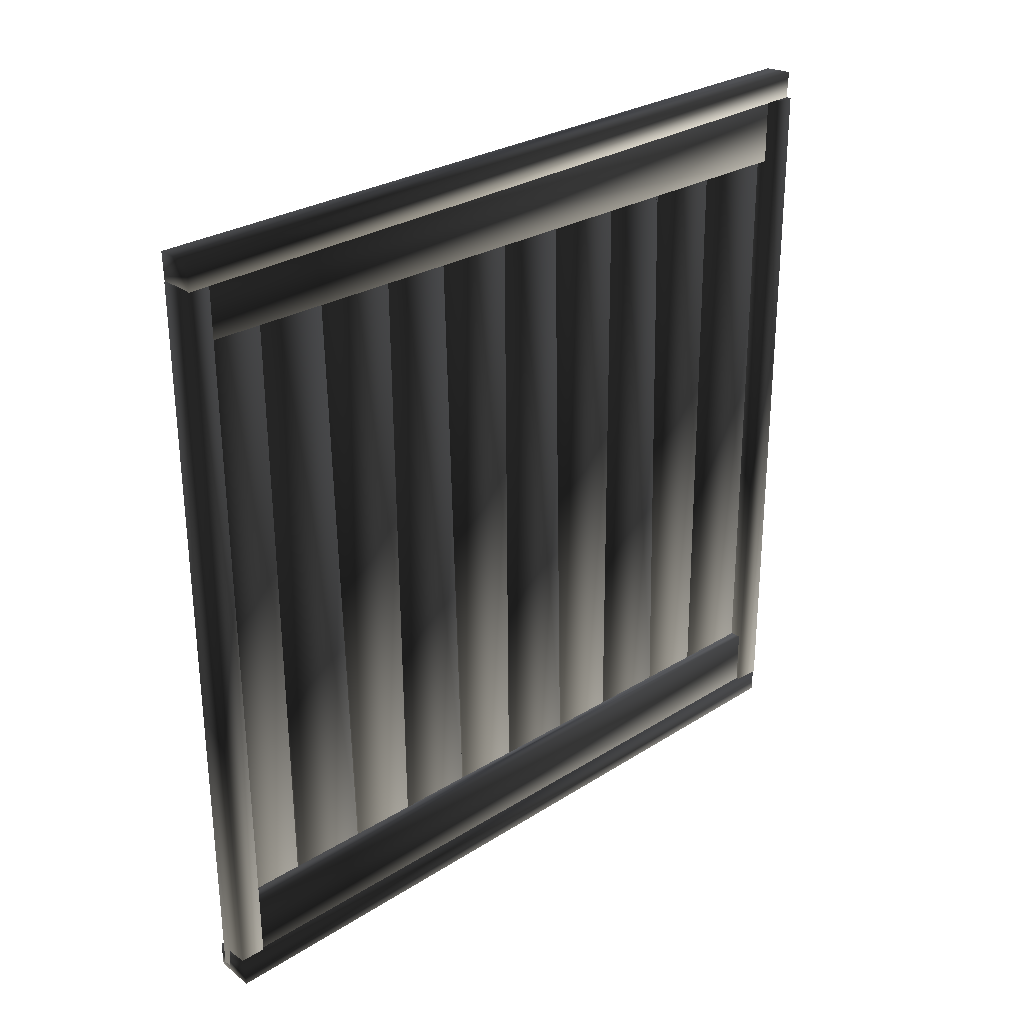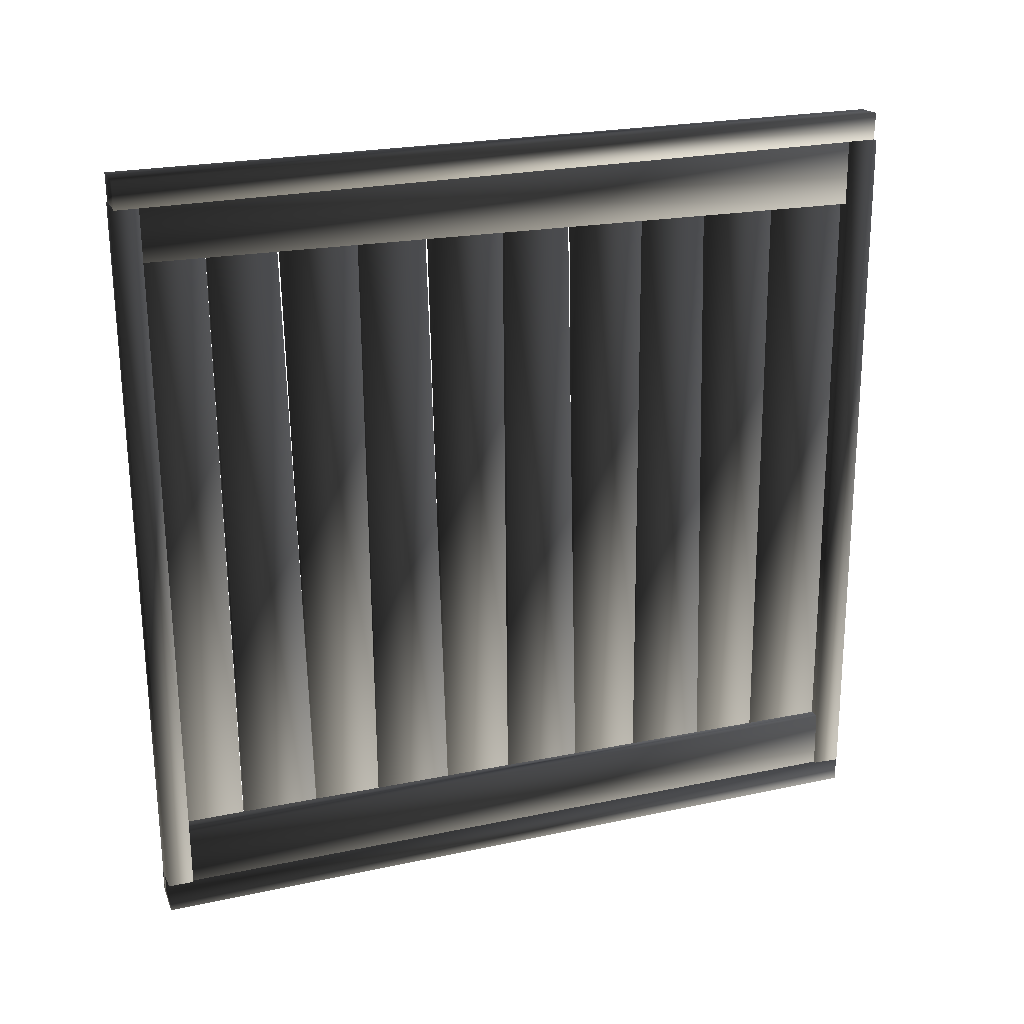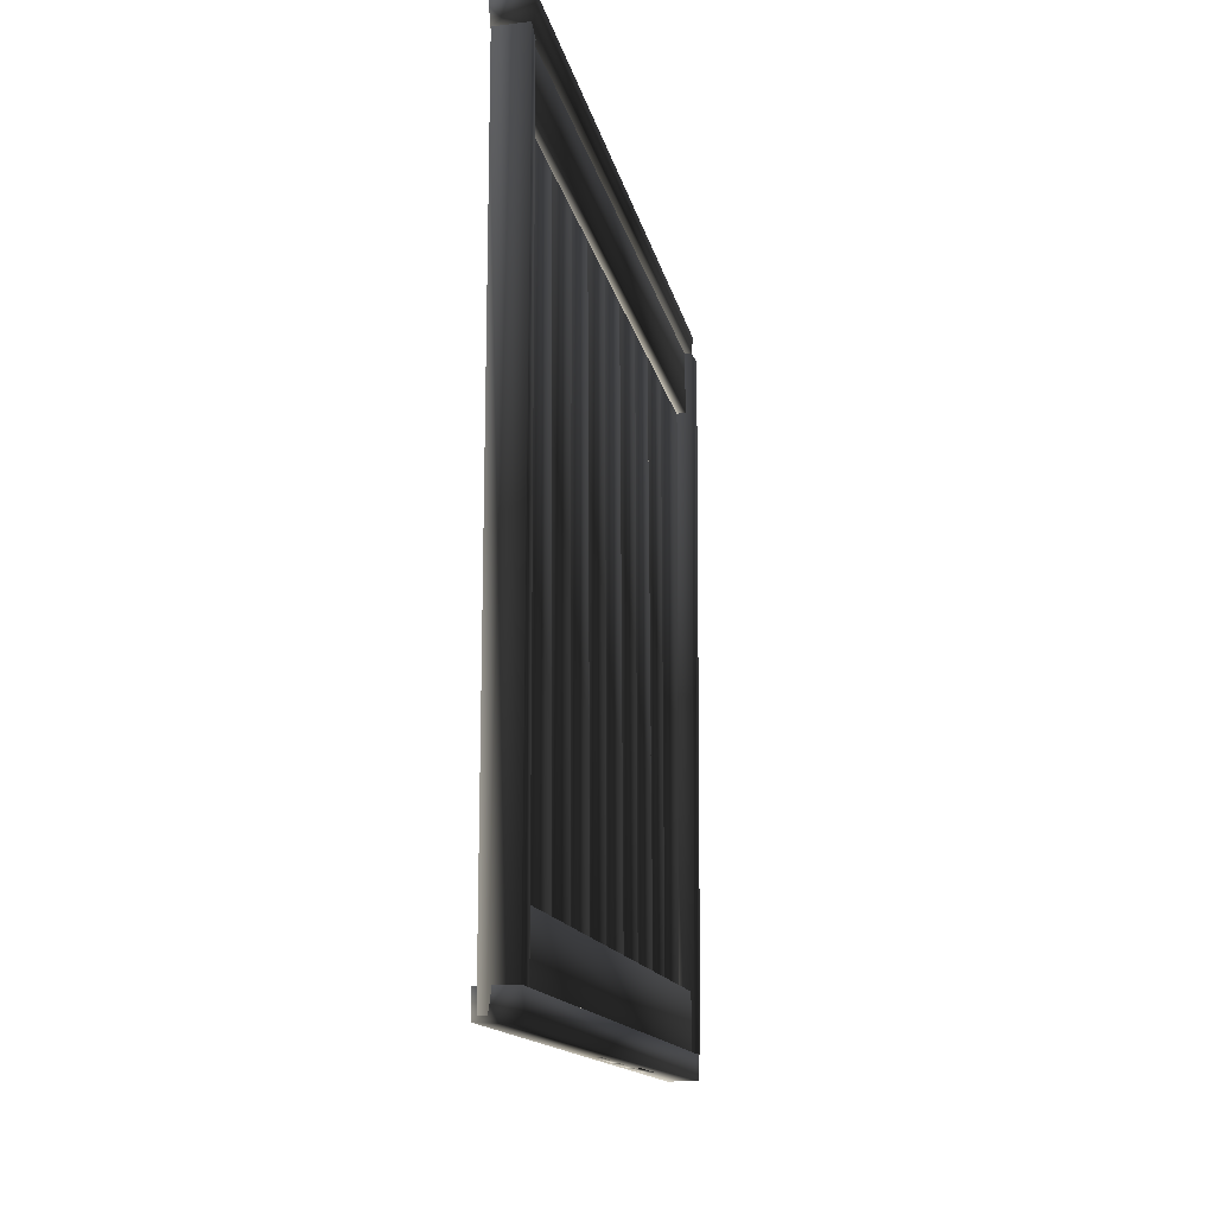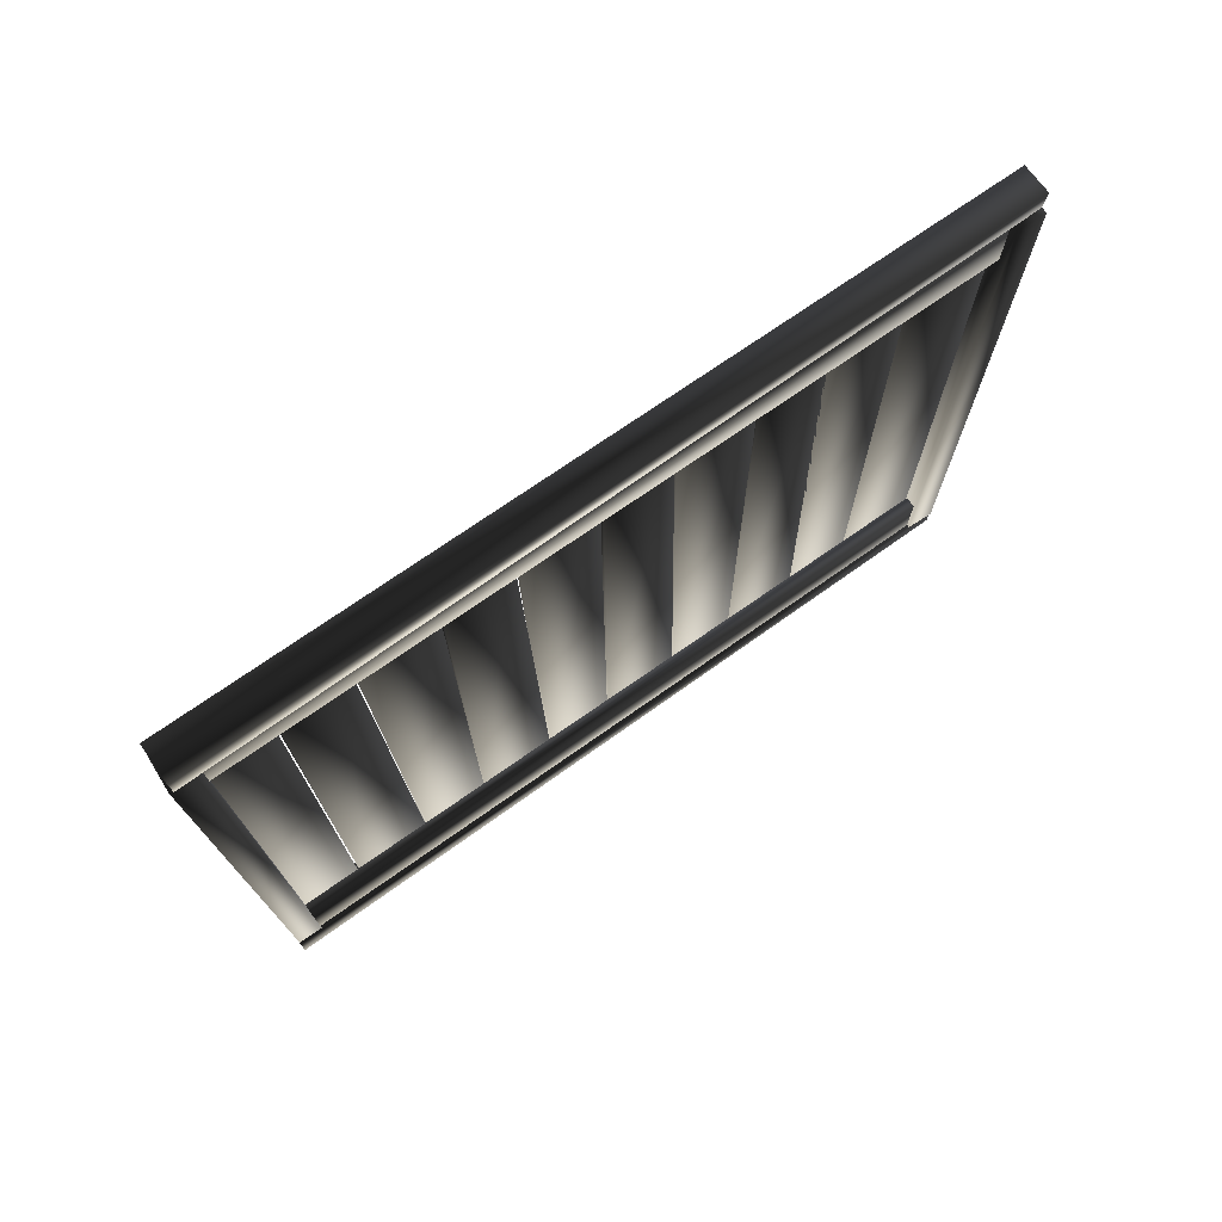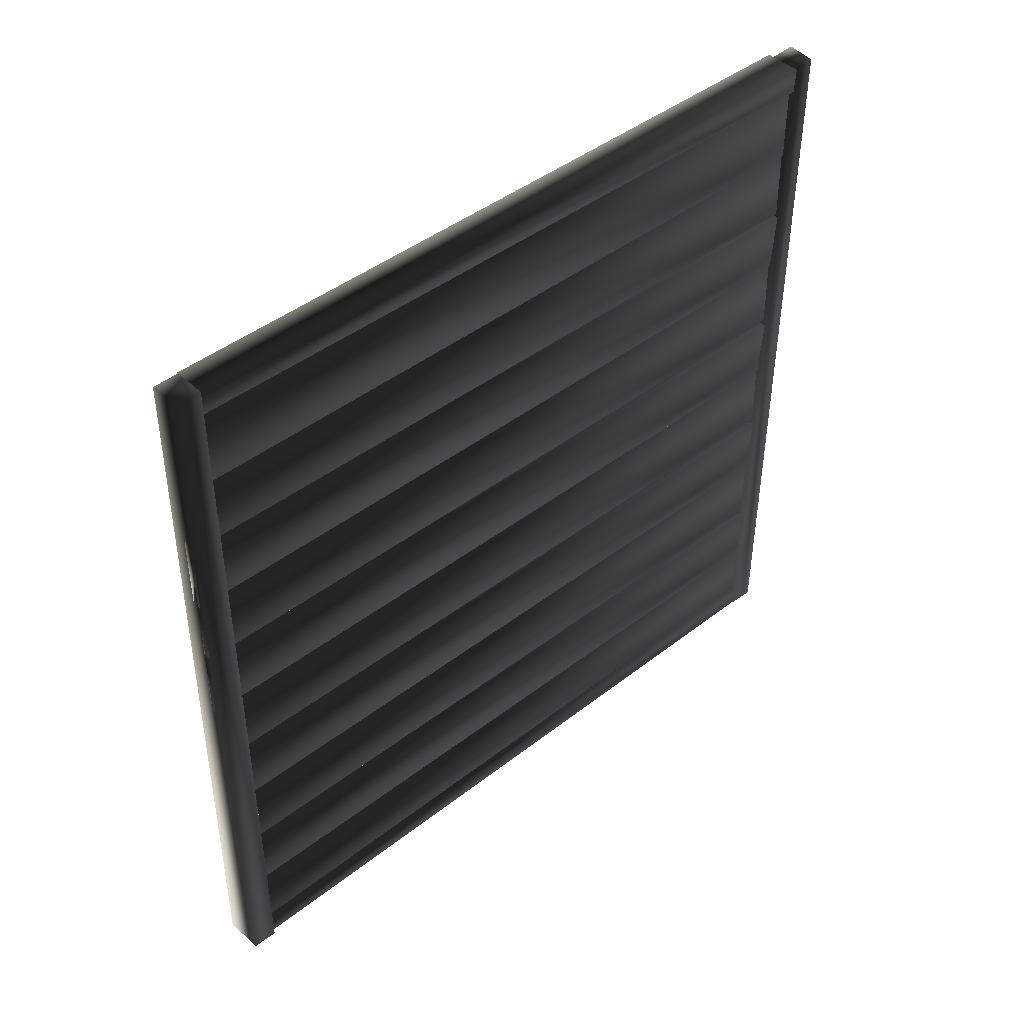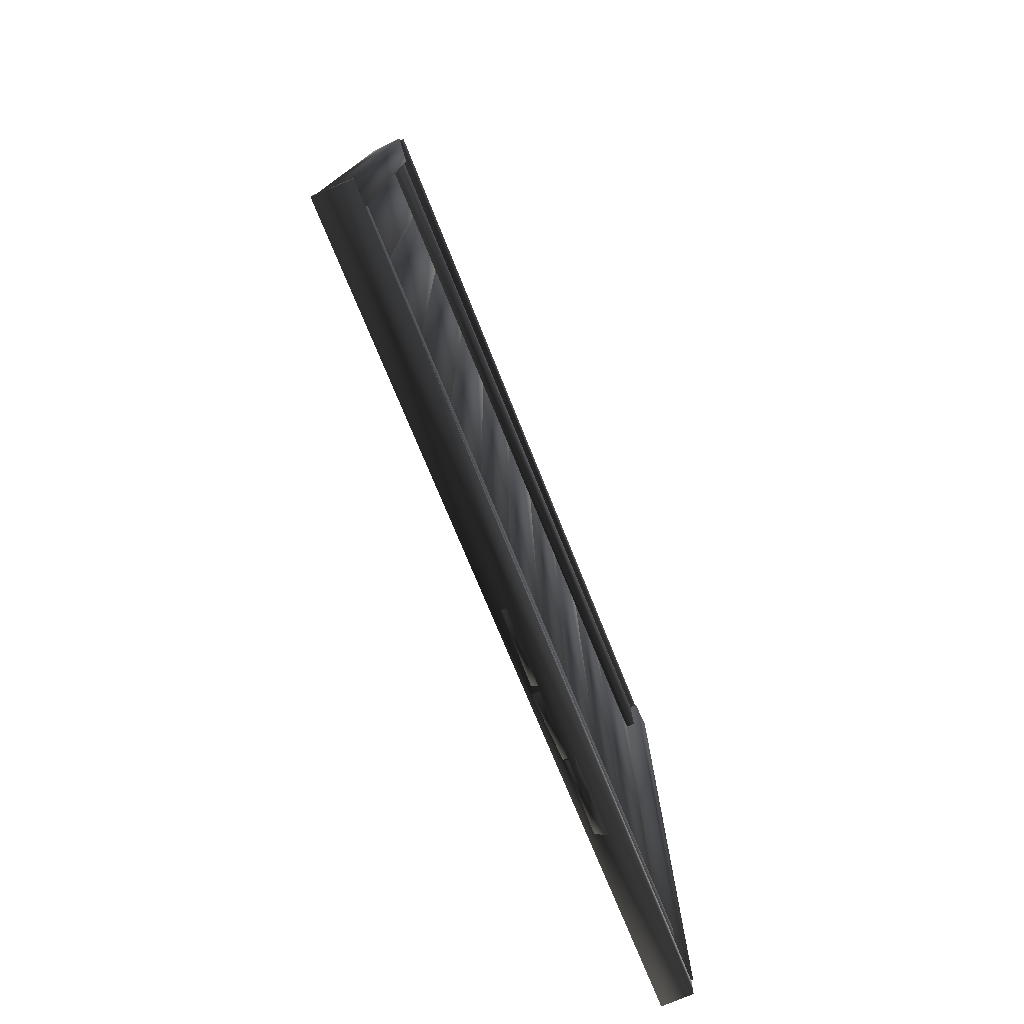
<metadata>
{"format":"obj","ext":"obj","renderer":"f3d","projection":"perspective","resolution":1024,"background":"white","views":[{"elev":28.2,"azim":46.9,"up":"+Z"},{"elev":23.0,"azim":70.8,"up":"+Z"},{"elev":-14.4,"azim":11.1,"up":"+Z"},{"elev":73.5,"azim":55.0,"up":"+Z"},{"elev":45.0,"azim":-132.1,"up":"+Y"},{"elev":-77.8,"azim":22.3,"up":"+Z"}]}
</metadata>
<code>
v  -4.244 -2.28 -85.03
v  2.905 -2.406 -85.07
v  3.883 -3.844 87.21
v  -4.344 -3.66 87.26
v  4.219 2.475 87.26
v  -4.537 2.522 87.32
v  3.249 3.955 -85.02
v  -3.653 3.449 -84.98
v  2.828 -174.7 -91.47
v  -4.757 -174.7 -91.51
v  -4.165 -176.2 85.89
v  2.928 -176.2 85.94
v  -4.064 -182.2 85.84
v  3.635 -182.7 85.9
v  -4.665 -180.9 -91.56
v  2.752 -180.8 -91.52
v  -0.0279 0.7242 -88.24
v  2.215 0.7242 -88.24
v  2.215 -179.5 -86.84
v  -0.3663 -179.5 -86.84
v  2.215 -179.3 -72.49
v  -1.025 -179.3 -71.23
v  2.215 0.8597 -70.89
v  -0.4361 0.8592 -70.95
v  -3.01 -124.9 -91.02
v  -0.7673 -124.9 -91.02
v  -0.7674 -126.4 89.16
v  -3.349 -126.4 89.16
v  -0.7674 -110.8 89.29
v  -4.008 -110.8 89.29
v  -0.7672 -106.3 -90.87
v  -3.419 -107.6 -90.88
v  -3.011 -126.7 89.15
v  -0.7674 -126.7 89.15
v  -0.7673 -125.2 -91.02
v  -3.349 -125.2 -91.02
v  -0.7672 -140.8 -91.16
v  -4.008 -140.8 -91.16
v  -0.7674 -145.3 89
v  -3.419 -144 89.01
v  -3.011 -159.8 -91.31
v  -0.7673 -159.8 -91.31
v  -0.7675 -161.3 88.86
v  -3.349 -161.3 88.86
v  -0.7674 -145.7 88.99
v  -4.008 -145.7 88.99
v  -0.7673 -141.2 -91.16
v  -3.419 -142.5 -91.17
v  -3.011 -161.8 88.86
v  -0.7674 -161.8 88.86
v  -0.7674 -160.3 -91.32
v  -3.349 -160.3 -91.32
v  -0.7674 -175.9 -91.45
v  -4.008 -175.9 -91.45
v  -0.7674 -180.4 88.7
v  -3.419 -179.1 88.72
v  -3.011 -91.72 89.44
v  -0.7673 -91.72 89.44
v  -0.7673 -90.21 -90.73
v  -3.349 -90.21 -90.73
v  -0.7673 -105.8 -90.86
v  -4.008 -105.8 -90.86
v  -0.7673 -110.3 89.29
v  -3.419 -109 89.3
v  -0.0279 -0.6109 71.68
v  2.215 -0.611 71.68
v  2.215 -180.8 73.08
v  -0.3664 -180.8 73.08
v  2.215 -180.7 87.43
v  -1.025 -180.7 88.68
v  2.215 -0.4755 89.03
v  -0.4361 -0.476 88.97
v  -4.004 -20.65 -90.14
v  -1.764 -20.77 -90.16
v  -0.7789 -22.28 90.02
v  -3.357 -22.14 90.04
v  0.2007 -4.165 90.17
v  -3.035 -3.99 90.18
v  -0.7589 -2.192 -90.01
v  -3.478 -3.368 -90
v  -3.011 -22.51 90.02
v  -0.7674 -22.51 90.02
v  -0.7672 -21.01 -90.16
v  -3.349 -21.01 -90.16
v  -0.7672 -36.61 -90.29
v  -4.008 -36.61 -90.29
v  -0.7674 -41.12 89.87
v  -3.419 -39.8 89.88
v  -4.259 2.434 87.37
v  2.89 2.474 87.24
v  3.898 -181.9 85.71
v  -4.329 -181.9 85.89
v  4.234 -181.9 92.16
v  -4.522 -182 92.21
v  3.234 2.421 93.86
v  -3.668 2.378 93.36
v  2.813 4.07 -85.06
v  -4.771 4.112 -85.11
v  -5.72 -180.9 -86.65
v  2.942 -180.9 -86.66
v  -5.62 -180.8 -92.63
v  3.651 -180.9 -93.11
v  -4.68 4.165 -91.25
v  2.738 4.116 -91.18
v  -3.01 -54.8 -91.83
v  -0.7672 -54.8 -91.83
v  -0.7674 -56.29 87.26
v  -3.349 -56.29 87.26
v  -0.7674 -40.69 87.39
v  -4.008 -40.69 87.39
v  -0.7672 -36.19 -91.67
v  -3.419 -37.51 -91.68
v  -3.011 -56.58 87.26
v  -0.7674 -56.58 87.26
v  -0.7672 -55.08 -91.83
v  -3.349 -55.08 -91.83
v  -0.7672 -70.68 -91.96
v  -4.008 -70.68 -91.96
v  -0.7674 -75.18 87.1
v  -3.419 -73.86 87.11
v  -3.01 -89.71 -92.12
v  -0.7672 -89.71 -92.12
v  -0.7674 -91.2 86.97
v  -3.349 -91.2 86.97
v  -0.7674 -75.6 87.1
v  -4.008 -75.6 87.1
v  -0.7672 -71.1 -91.96
v  -3.419 -72.42 -91.98
o Cube_446
g Cube_446
f 1 2 3 4
f 4 3 5 6
f 6 5 7 8
f 8 7 2 1
f 4 6 8 1
f 5 3 2 7
f 9 10 11 12
f 12 11 13 14
f 14 13 15 16
f 16 15 10 9
f 12 14 16 9
f 13 11 10 15
f 17 18 19 20
f 20 19 21 22
f 22 21 23 24
f 24 23 18 17
f 20 22 24 17
f 21 19 18 23
f 25 26 27 28
f 28 27 29 30
f 30 29 31 32
f 32 31 26 25
f 28 30 32 25
f 29 27 26 31
f 33 34 35 36
f 36 35 37 38
f 38 37 39 40
f 40 39 34 33
f 36 38 40 33
f 37 35 34 39
f 41 42 43 44
f 44 43 45 46
f 46 45 47 48
f 48 47 42 41
f 44 46 48 41
f 45 43 42 47
f 49 50 51 52
f 52 51 53 54
f 54 53 55 56
f 56 55 50 49
f 52 54 56 49
f 53 51 50 55
f 57 58 59 60
f 60 59 61 62
f 62 61 63 64
f 64 63 58 57
f 60 62 64 57
f 61 59 58 63
f 65 66 67 68
f 68 67 69 70
f 70 69 71 72
f 72 71 66 65
f 68 70 72 65
f 69 67 66 71
f 73 74 75 76
f 76 75 77 78
f 78 77 79 80
f 80 79 74 73
f 76 78 80 73
f 77 75 74 79
f 81 82 83 84
f 84 83 85 86
f 86 85 87 88
f 88 87 82 81
f 84 86 88 81
f 85 83 82 87
f 89 90 91 92
f 92 91 93 94
f 94 93 95 96
f 96 95 90 89
f 92 94 96 89
f 93 91 90 95
f 97 98 99 100
f 100 99 101 102
f 102 101 103 104
f 104 103 98 97
f 100 102 104 97
f 101 99 98 103
f 105 106 107 108
f 108 107 109 110
f 110 109 111 112
f 112 111 106 105
f 108 110 112 105
f 109 107 106 111
f 113 114 115 116
f 116 115 117 118
f 118 117 119 120
f 120 119 114 113
f 116 118 120 113
f 117 115 114 119
f 121 122 123 124
f 124 123 125 126
f 126 125 127 128
f 128 127 122 121
f 124 126 128 121
f 125 123 122 127

</code>
